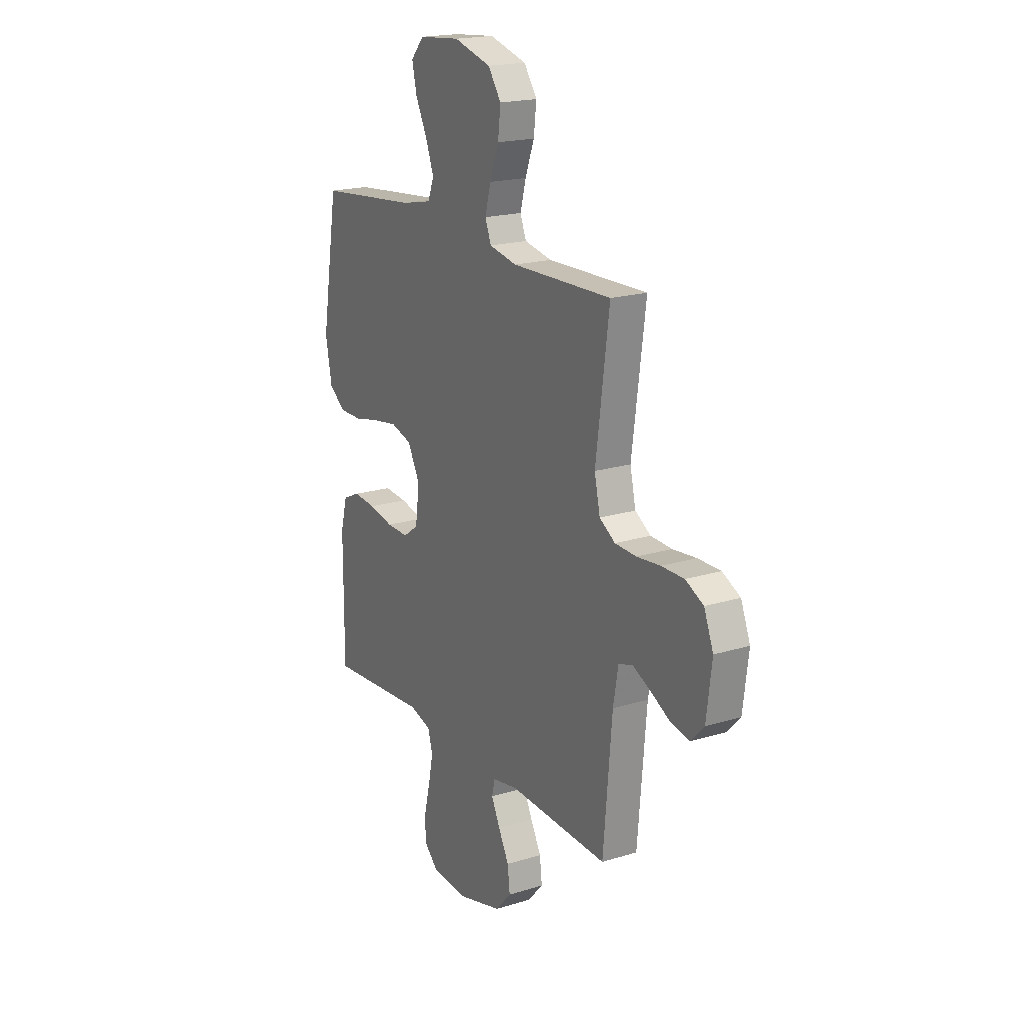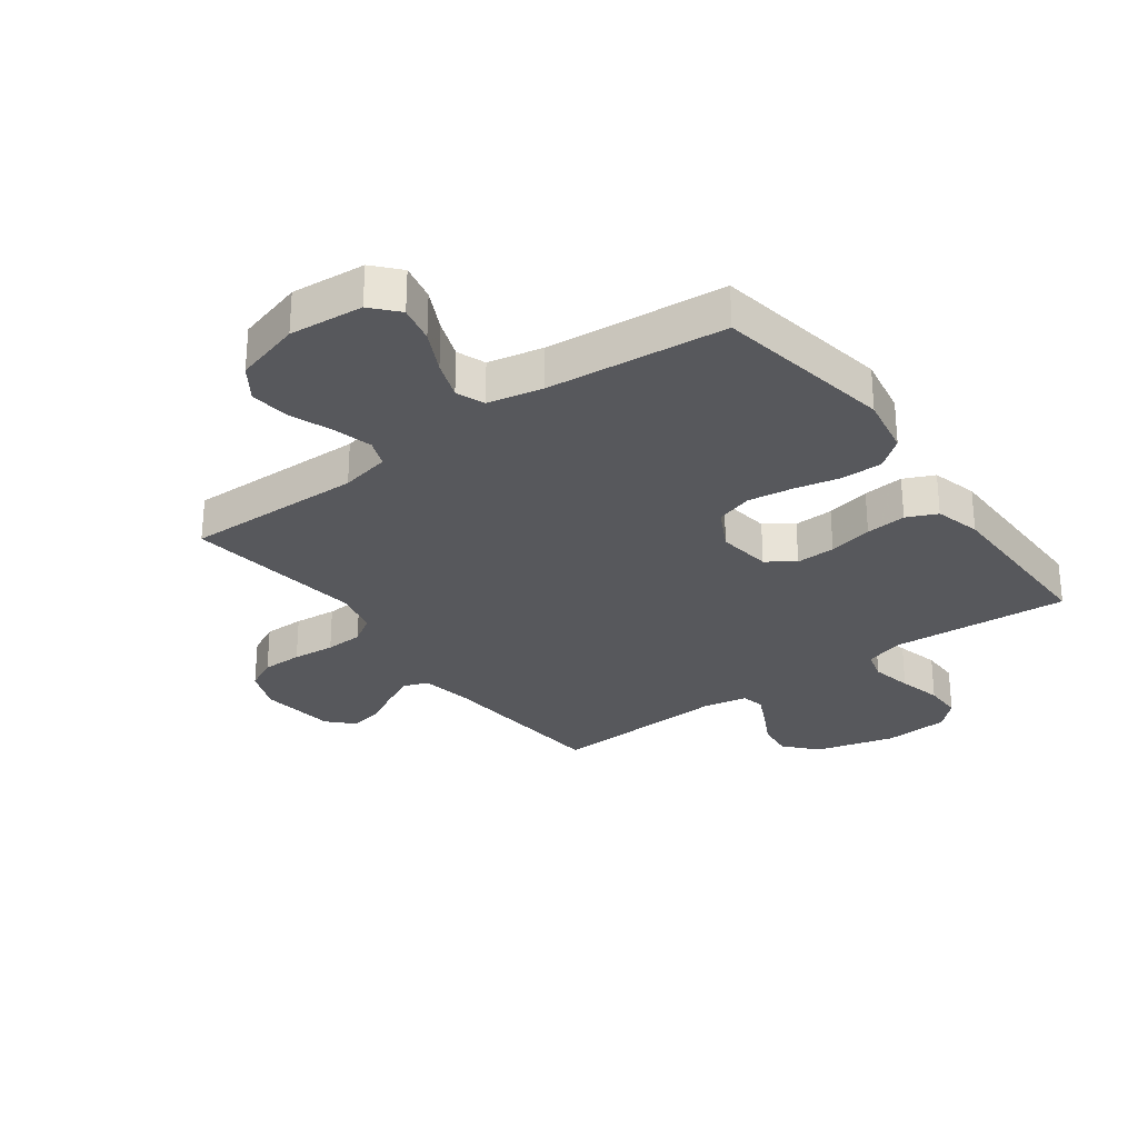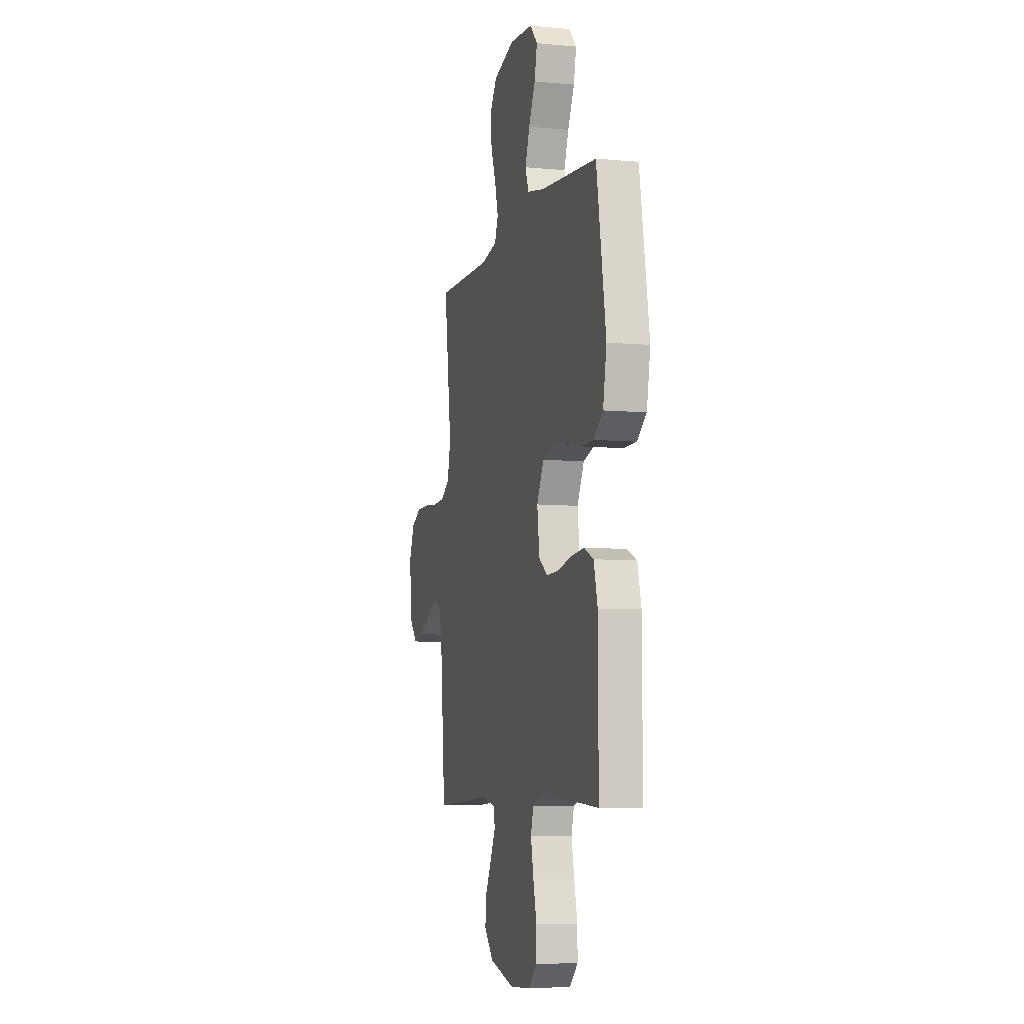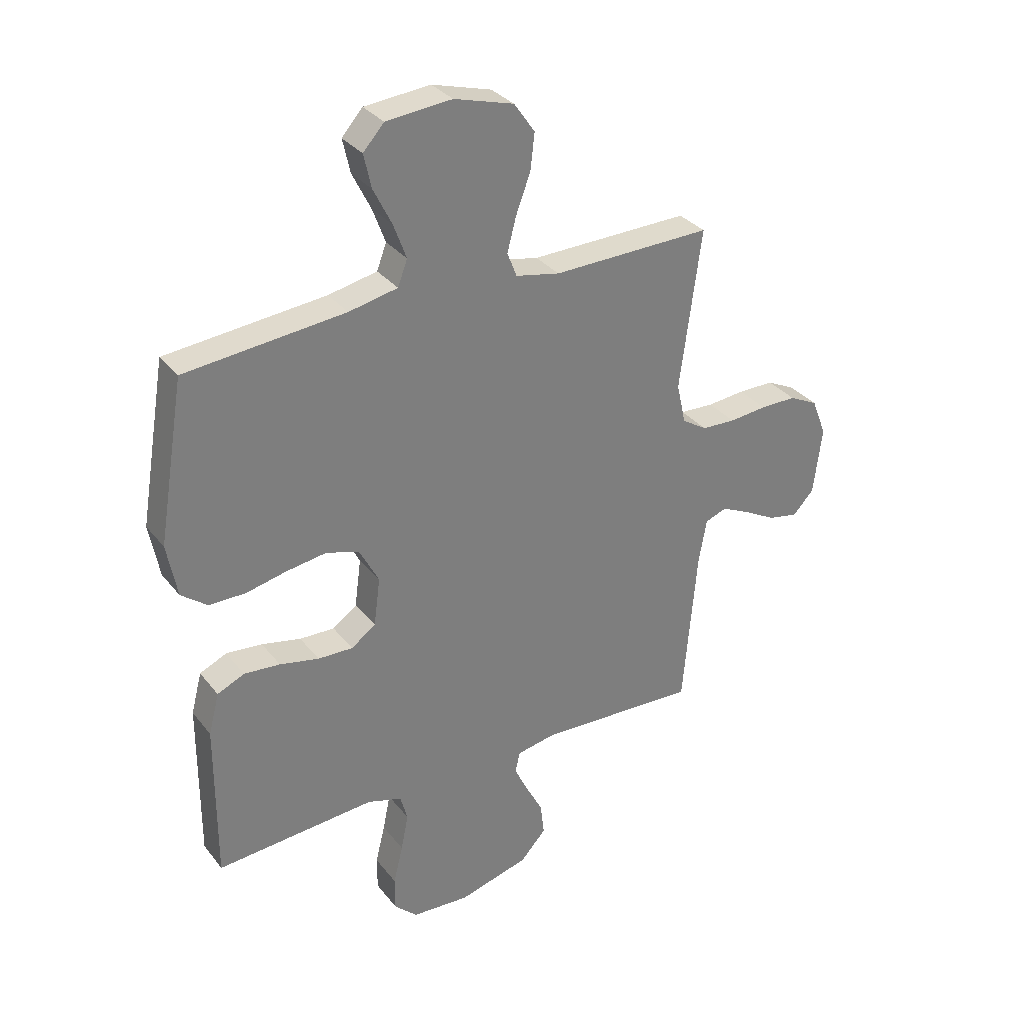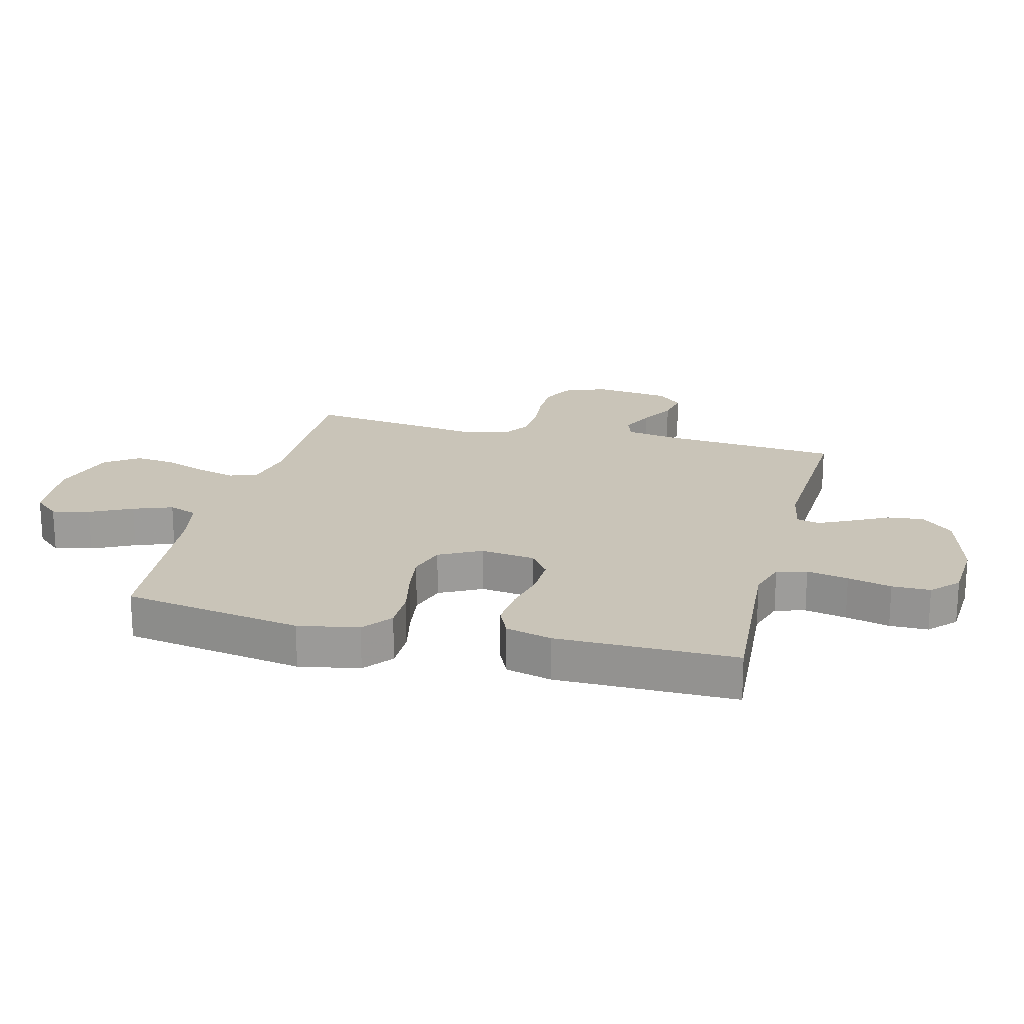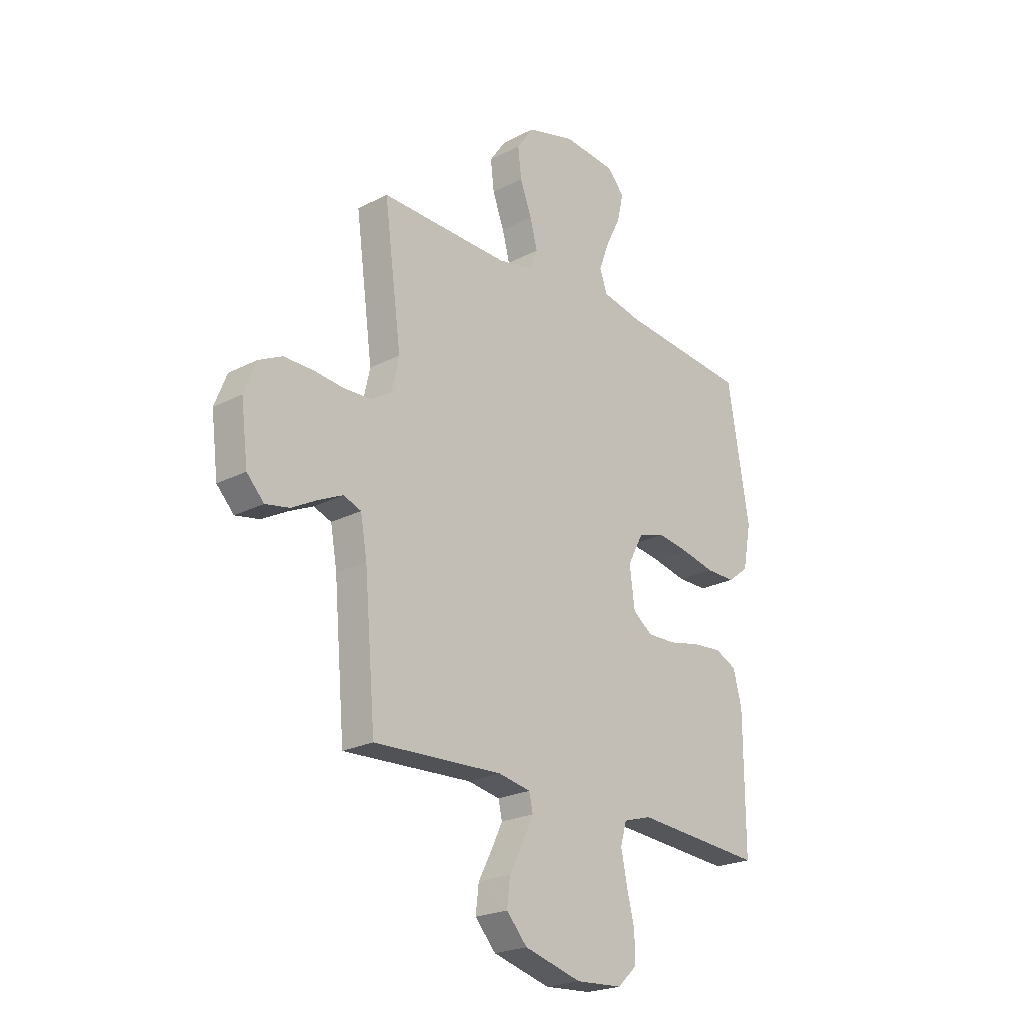
<metadata>
{"format":"obj","ext":"obj","renderer":"f3d","projection":"perspective","resolution":1024,"background":"white","views":[{"elev":19.2,"azim":-120.2,"up":"+Z"},{"elev":-28.6,"azim":36.4,"up":"+Y"},{"elev":-7.0,"azim":74.9,"up":"+Z"},{"elev":32.2,"azim":148.4,"up":"+Z"},{"elev":20.1,"azim":104.3,"up":"+Y"},{"elev":-22.9,"azim":-48.4,"up":"+Z"}]}
</metadata>
<code>
v -0.5 0.07 -0.5
v -0.526 0.07 -0.2
v -0.541 0.07 -0.115
v -0.582 0.07 -0.1
v -0.637 0.07 -0.126
v -0.697 0.07 -0.159
v -0.753 0.07 -0.17
v -0.793 0.07 -0.128
v -0.809 0.07 0
v -0.781 0.07 0.071
v -0.727 0.07 0.098
v -0.659 0.07 0.098
v -0.588 0.07 0.091
v -0.524 0.07 0.094
v -0.477 0.07 0.124
v -0.46 0.07 0.2
v -0.5 0.07 0.5
v -0.2 0.07 0.494
v -0.117 0.07 0.511
v -0.099 0.07 0.557
v -0.116 0.07 0.621
v -0.143 0.07 0.693
v -0.151 0.07 0.761
v -0.112 0.07 0.817
v 0 0.07 0.849
v 0.124 0.07 0.838
v 0.163 0.07 0.794
v 0.149 0.07 0.731
v 0.114 0.07 0.661
v 0.09 0.07 0.596
v 0.108 0.07 0.548
v 0.2 0.07 0.529
v 0.5 0.07 0.5
v 0.55 0.07 0.2
v 0.531 0.07 0.099
v 0.482 0.07 0.061
v 0.413 0.07 0.061
v 0.336 0.07 0.078
v 0.261 0.07 0.089
v 0.199 0.07 0.07
v 0.162 0.07 0
v 0.174 0.07 -0.091
v 0.22 0.07 -0.124
v 0.286 0.07 -0.122
v 0.36 0.07 -0.106
v 0.428 0.07 -0.1
v 0.479 0.07 -0.123
v 0.499 0.07 -0.2
v 0.5 0.07 -0.5
v 0.2 0.07 -0.478
v 0.135 0.07 -0.498
v 0.121 0.07 -0.548
v 0.135 0.07 -0.617
v 0.153 0.07 -0.69
v 0.153 0.07 -0.754
v 0.109 0.07 -0.796
v 0 0.07 -0.803
v -0.133 0.07 -0.767
v -0.181 0.07 -0.714
v -0.174 0.07 -0.653
v -0.142 0.07 -0.592
v -0.116 0.07 -0.538
v -0.125 0.07 -0.499
v -0.2 0.07 -0.485
v -0.5 0 -0.5
v -0.526 0 -0.2
v -0.541 0 -0.115
v -0.582 0 -0.1
v -0.637 0 -0.126
v -0.697 0 -0.159
v -0.753 0 -0.17
v -0.793 0 -0.128
v -0.809 0 0
v -0.781 0 0.071
v -0.727 0 0.098
v -0.659 0 0.098
v -0.588 0 0.091
v -0.524 0 0.094
v -0.477 0 0.124
v -0.46 0 0.2
v -0.5 0 0.5
v -0.2 0 0.494
v -0.117 0 0.511
v -0.099 0 0.557
v -0.116 0 0.621
v -0.143 0 0.693
v -0.151 0 0.761
v -0.112 0 0.817
v 0 0 0.849
v 0.124 0 0.838
v 0.163 0 0.794
v 0.149 0 0.731
v 0.114 0 0.661
v 0.09 0 0.596
v 0.108 0 0.548
v 0.2 0 0.529
v 0.5 0 0.5
v 0.55 0 0.2
v 0.531 0 0.099
v 0.482 0 0.061
v 0.413 0 0.061
v 0.336 0 0.078
v 0.261 0 0.089
v 0.199 0 0.07
v 0.162 0 0
v 0.174 0 -0.091
v 0.22 0 -0.124
v 0.286 0 -0.122
v 0.36 0 -0.106
v 0.428 0 -0.1
v 0.479 0 -0.123
v 0.499 0 -0.2
v 0.5 0 -0.5
v 0.2 0 -0.478
v 0.135 0 -0.498
v 0.121 0 -0.548
v 0.135 0 -0.617
v 0.153 0 -0.69
v 0.153 0 -0.754
v 0.109 0 -0.796
v 0 0 -0.803
v -0.133 0 -0.767
v -0.181 0 -0.714
v -0.174 0 -0.653
v -0.142 0 -0.592
v -0.116 0 -0.538
v -0.125 0 -0.499
v -0.2 0 -0.485
f 59 60 61
f 58 59 61
f 57 58 61
f 56 57 61
f 55 56 61
f 54 55 61
f 53 54 61
f 52 53 61 62
f 51 52 62 63
f 48 49 50
f 47 48 50
f 46 47 50
f 45 46 50
f 44 45 50
f 51 63 64
f 50 51 64
f 44 50 64
f 43 44 64
f 36 37 38
f 35 36 38
f 34 35 38
f 33 34 38
f 32 33 38
f 31 32 38 39
f 30 31 39 40
f 27 28 29
f 26 27 29
f 25 26 29
f 24 25 29
f 23 24 29
f 22 23 29
f 21 22 29
f 20 21 29 30
f 30 40 41
f 20 30 41
f 19 20 41
f 16 17 18
f 19 41 42
f 18 19 42
f 16 18 42
f 15 16 42
f 11 12 13
f 10 11 13
f 9 10 13
f 8 9 13
f 7 8 13
f 6 7 13
f 5 6 13
f 4 5 13 14
f 64 1 2
f 43 64 2
f 42 43 2
f 15 42 2
f 14 15 2
f 14 2 3
f 3 4 14
f 125 124 123
f 125 123 122
f 125 122 121
f 125 121 120
f 125 120 119
f 125 119 118
f 125 118 117
f 126 125 117 116
f 127 126 116 115
f 114 113 112
f 114 112 111
f 114 111 110
f 114 110 109
f 114 109 108
f 128 127 115
f 128 115 114
f 128 114 108
f 128 108 107
f 102 101 100
f 102 100 99
f 102 99 98
f 102 98 97
f 102 97 96
f 103 102 96 95
f 104 103 95 94
f 93 92 91
f 93 91 90
f 93 90 89
f 93 89 88
f 93 88 87
f 93 87 86
f 93 86 85
f 94 93 85 84
f 105 104 94
f 105 94 84
f 105 84 83
f 82 81 80
f 106 105 83
f 106 83 82
f 106 82 80
f 106 80 79
f 77 76 75
f 77 75 74
f 77 74 73
f 77 73 72
f 77 72 71
f 77 71 70
f 77 70 69
f 78 77 69 68
f 66 65 128
f 66 128 107
f 66 107 106
f 66 106 79
f 66 79 78
f 67 66 78
f 78 68 67
f 1 65 66 2
f 2 66 67 3
f 3 67 68 4
f 4 68 69 5
f 5 69 70 6
f 6 70 71 7
f 7 71 72 8
f 8 72 73 9
f 9 73 74 10
f 10 74 75 11
f 11 75 76 12
f 12 76 77 13
f 13 77 78 14
f 14 78 79 15
f 15 79 80 16
f 16 80 81 17
f 17 81 82 18
f 18 82 83 19
f 19 83 84 20
f 20 84 85 21
f 21 85 86 22
f 22 86 87 23
f 23 87 88 24
f 24 88 89 25
f 25 89 90 26
f 26 90 91 27
f 27 91 92 28
f 28 92 93 29
f 29 93 94 30
f 30 94 95 31
f 31 95 96 32
f 32 96 97 33
f 33 97 98 34
f 34 98 99 35
f 35 99 100 36
f 36 100 101 37
f 37 101 102 38
f 38 102 103 39
f 39 103 104 40
f 40 104 105 41
f 41 105 106 42
f 42 106 107 43
f 43 107 108 44
f 44 108 109 45
f 45 109 110 46
f 46 110 111 47
f 47 111 112 48
f 48 112 113 49
f 49 113 114 50
f 50 114 115 51
f 51 115 116 52
f 52 116 117 53
f 53 117 118 54
f 54 118 119 55
f 55 119 120 56
f 56 120 121 57
f 57 121 122 58
f 58 122 123 59
f 59 123 124 60
f 60 124 125 61
f 61 125 126 62
f 62 126 127 63
f 63 127 128 64
f 64 128 65 1

</code>
